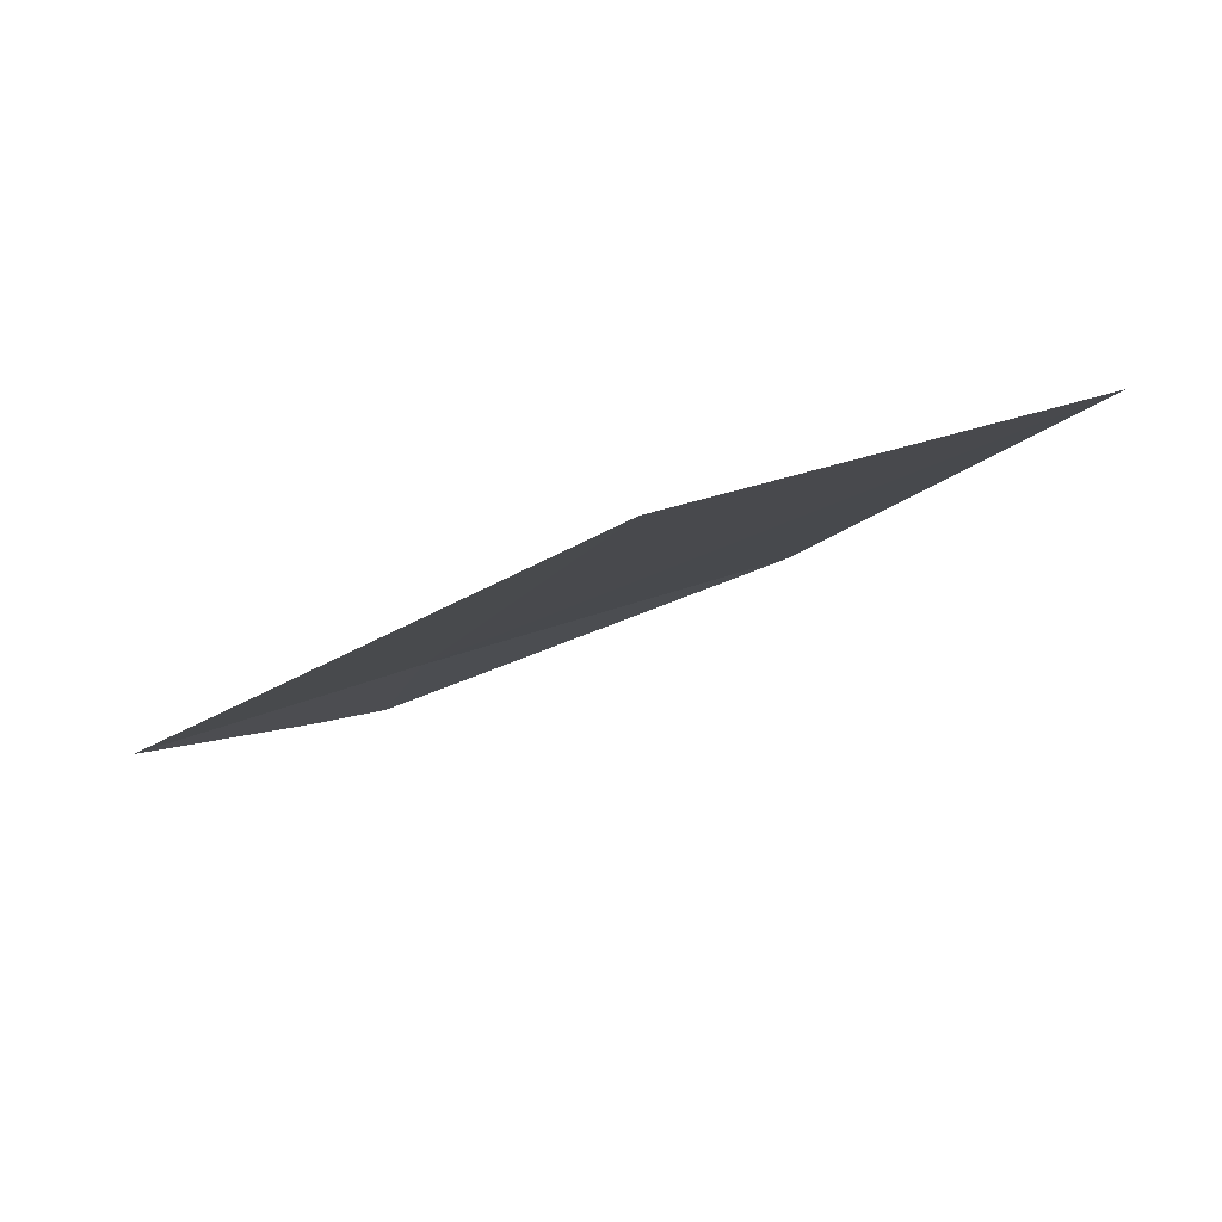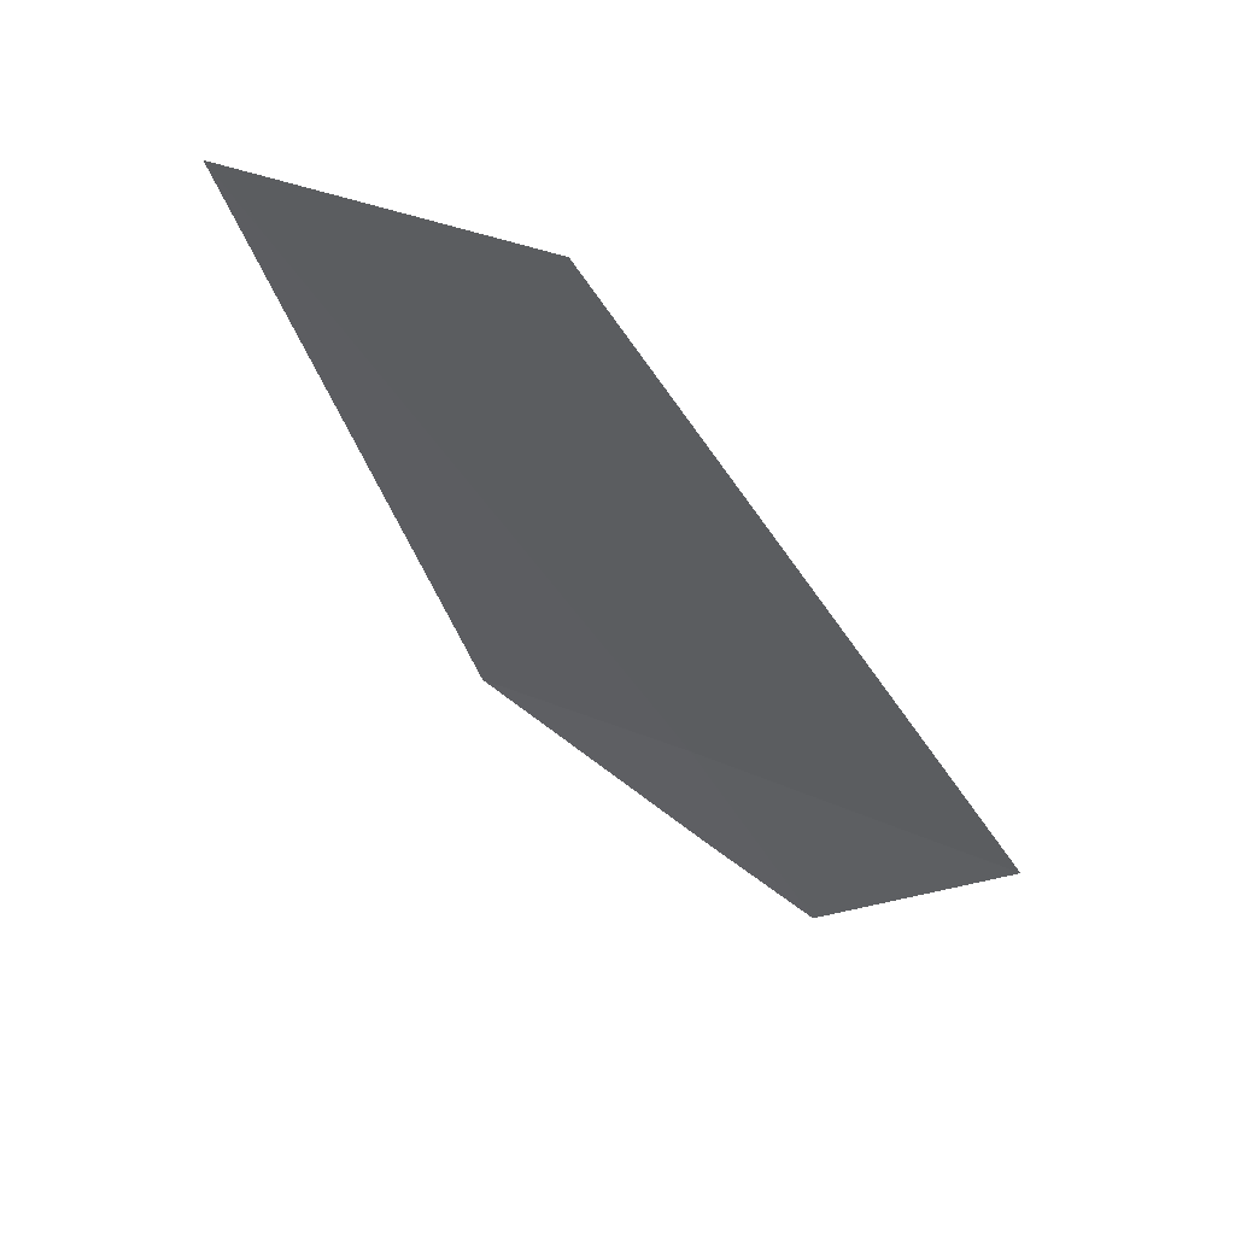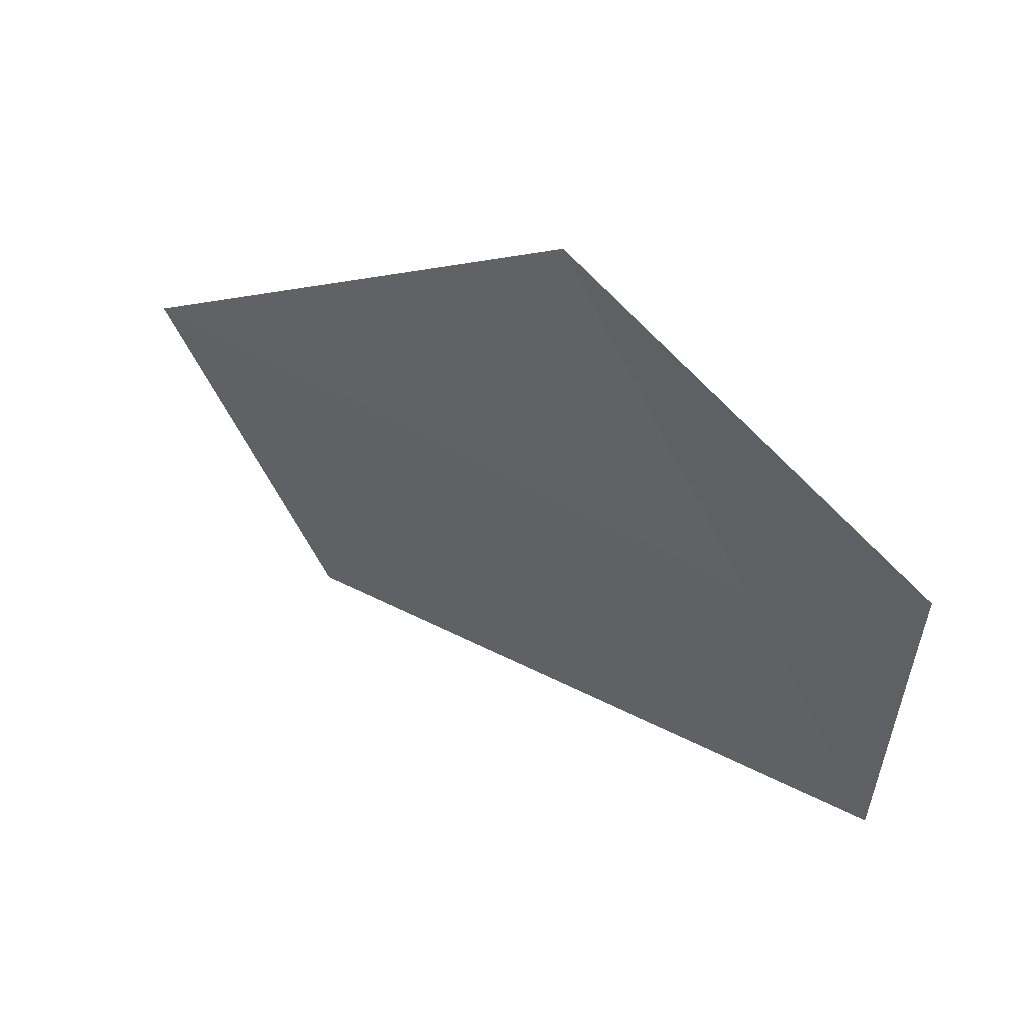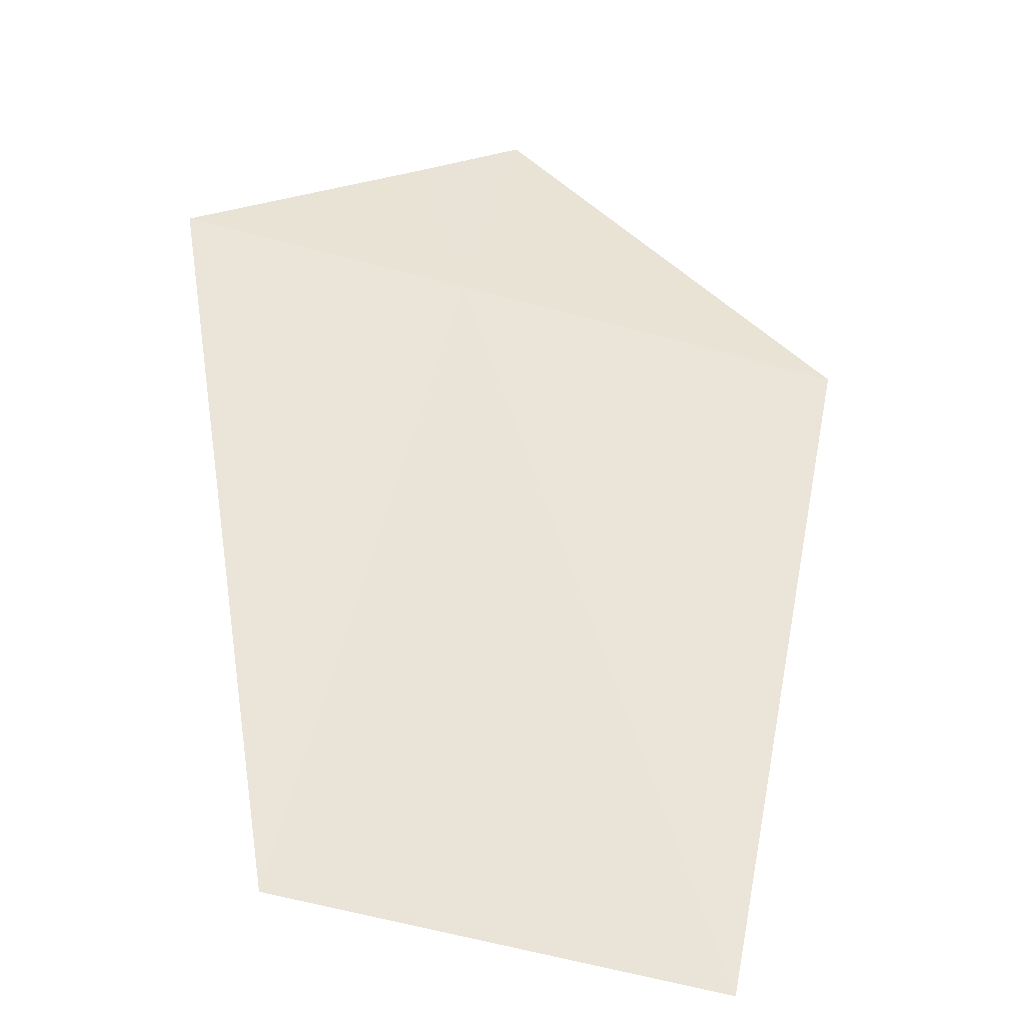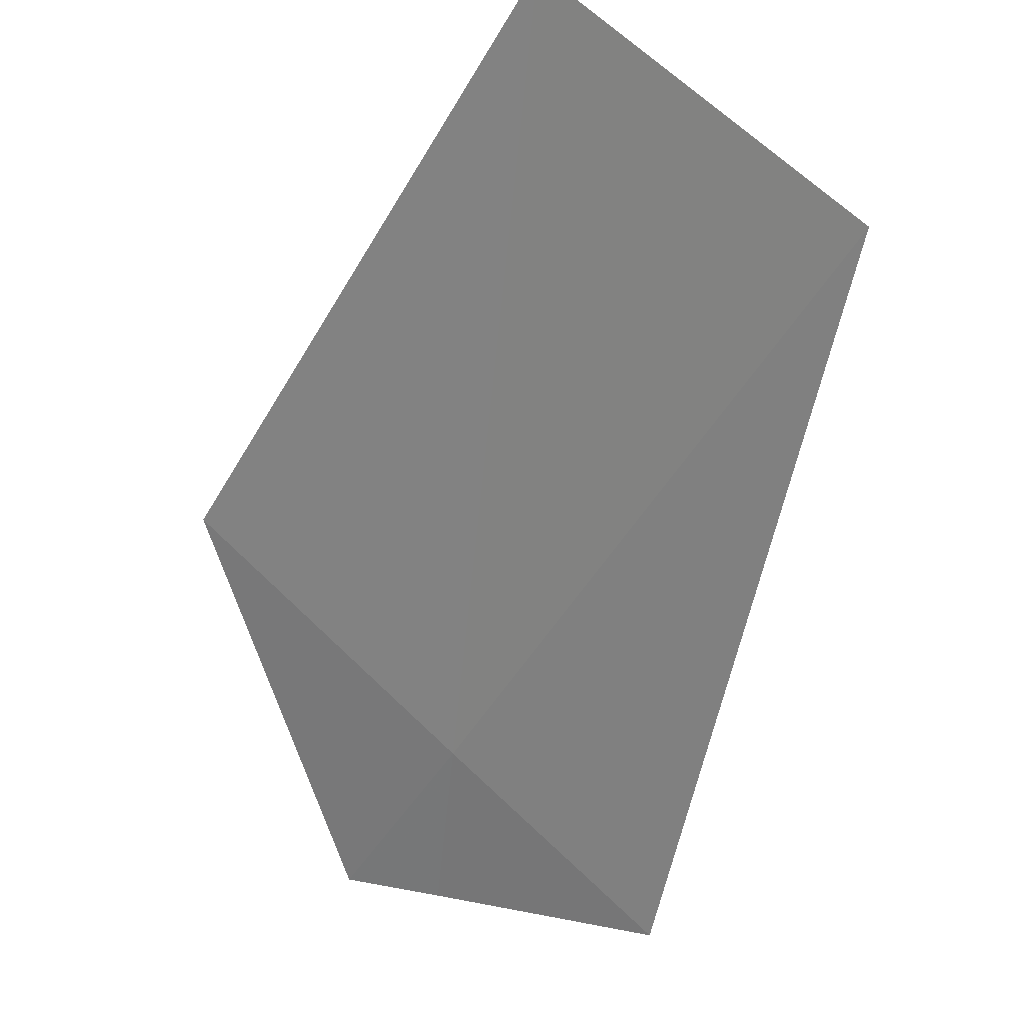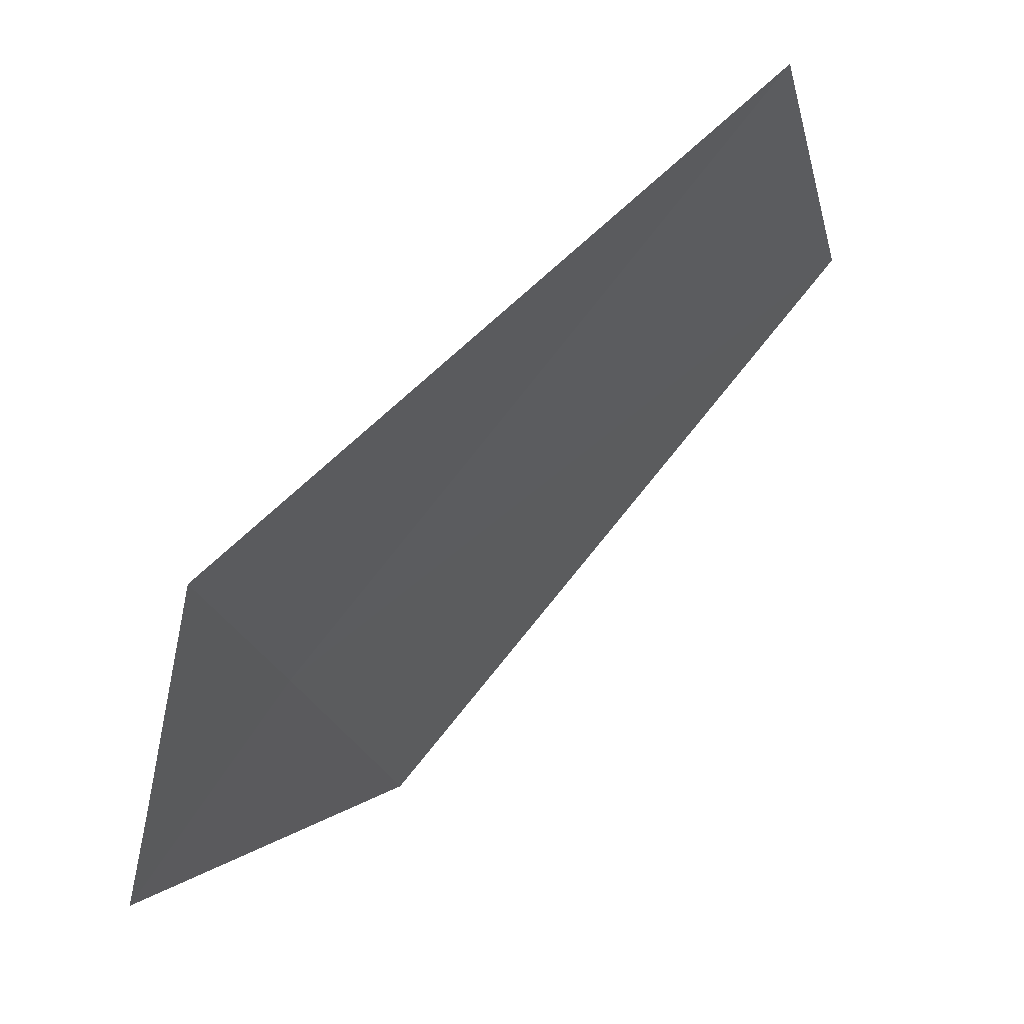
<metadata>
{"format":"obj","ext":"obj","renderer":"f3d","projection":"perspective","resolution":1024,"background":"white","views":[{"elev":42.7,"azim":-39.7,"up":"+Z"},{"elev":16.5,"azim":30.6,"up":"+Z"},{"elev":-66.6,"azim":103.0,"up":"+Z"},{"elev":4.0,"azim":-0.3,"up":"+Y"},{"elev":73.4,"azim":-150.7,"up":"+Z"},{"elev":-20.1,"azim":-90.6,"up":"+Z"}]}
</metadata>
<code>
v 18.39 24.7 16.14
v 17.99 24.8 16.15
v 18.16 23.98 17.02
v 18.47 24.92 15.83
v 18.94 24.56 16.12
v 18.32 24.88 15.93
v 18.73 23.84 16.98
f 1 4 6
f 1 6 2
f 1 3 7
f 1 7 5
f 1 2 3
f 1 5 4

</code>
